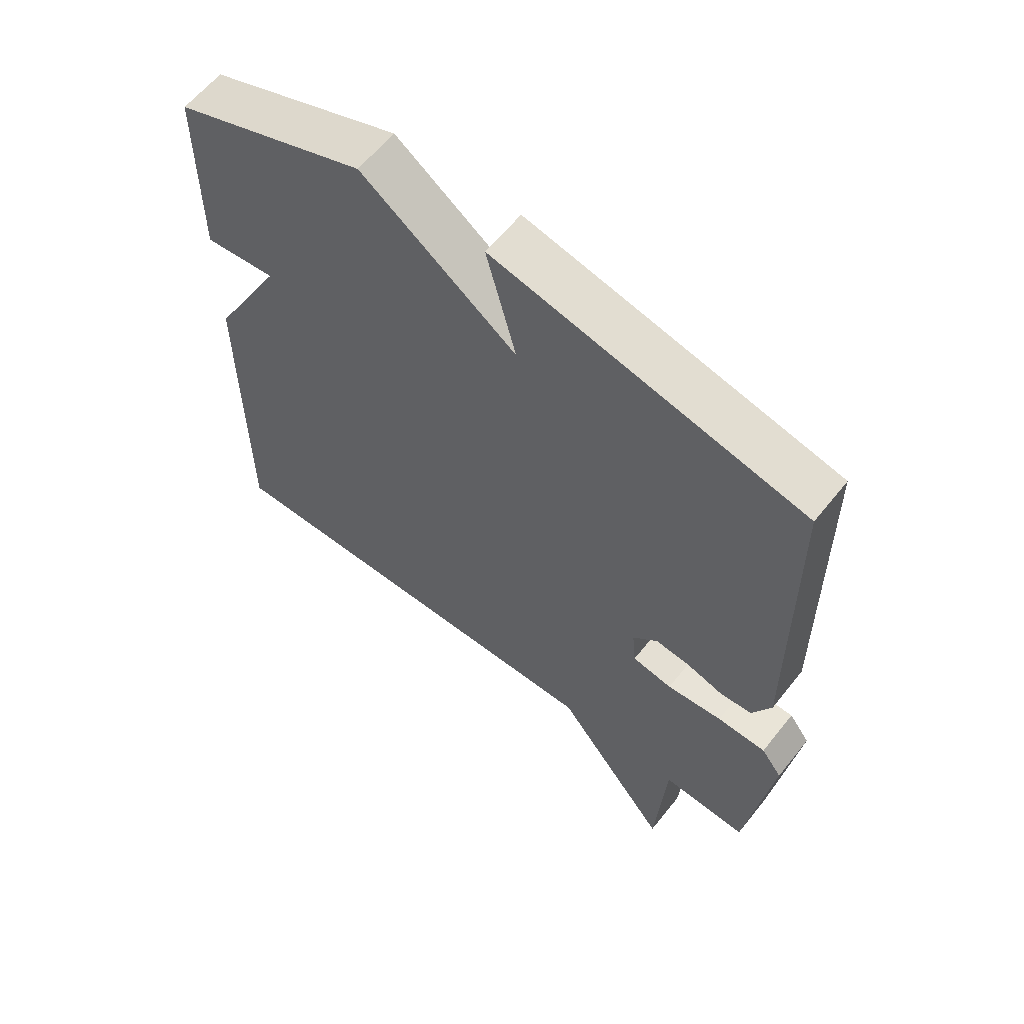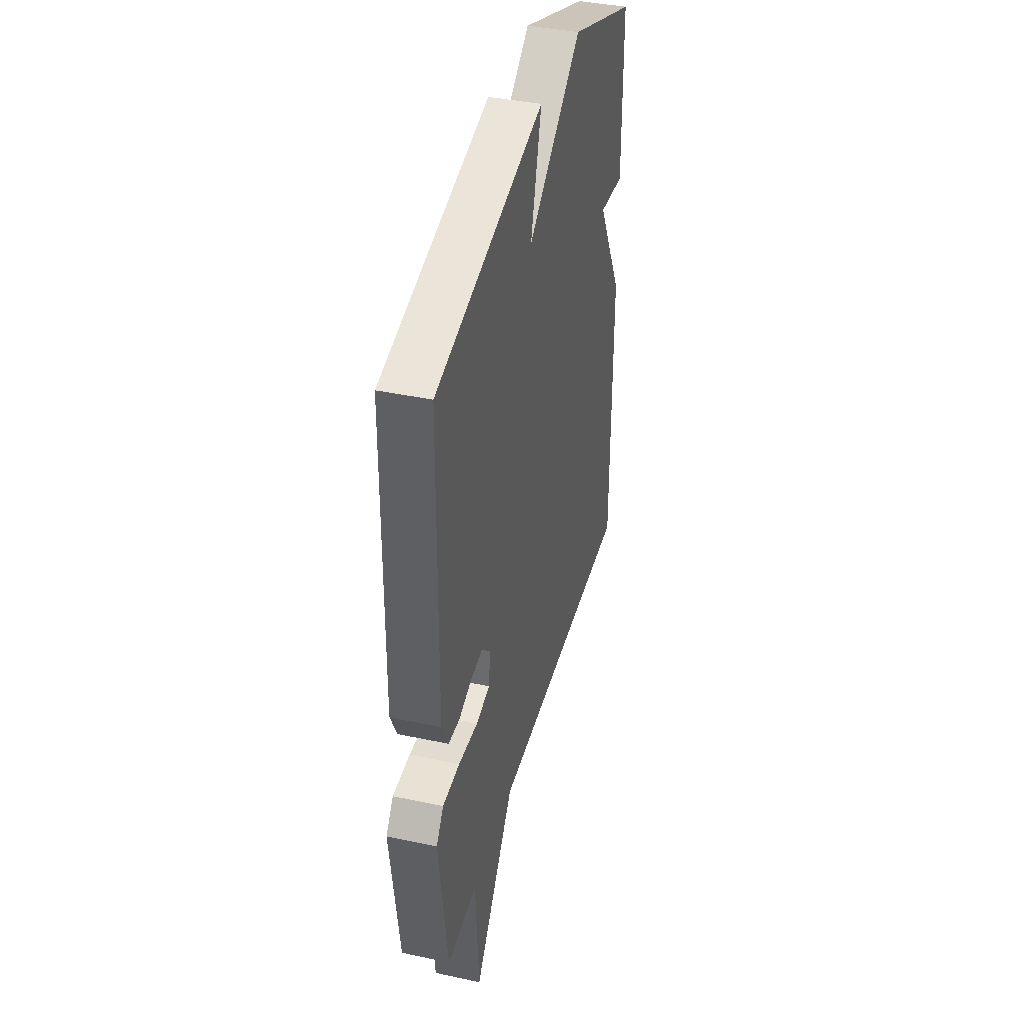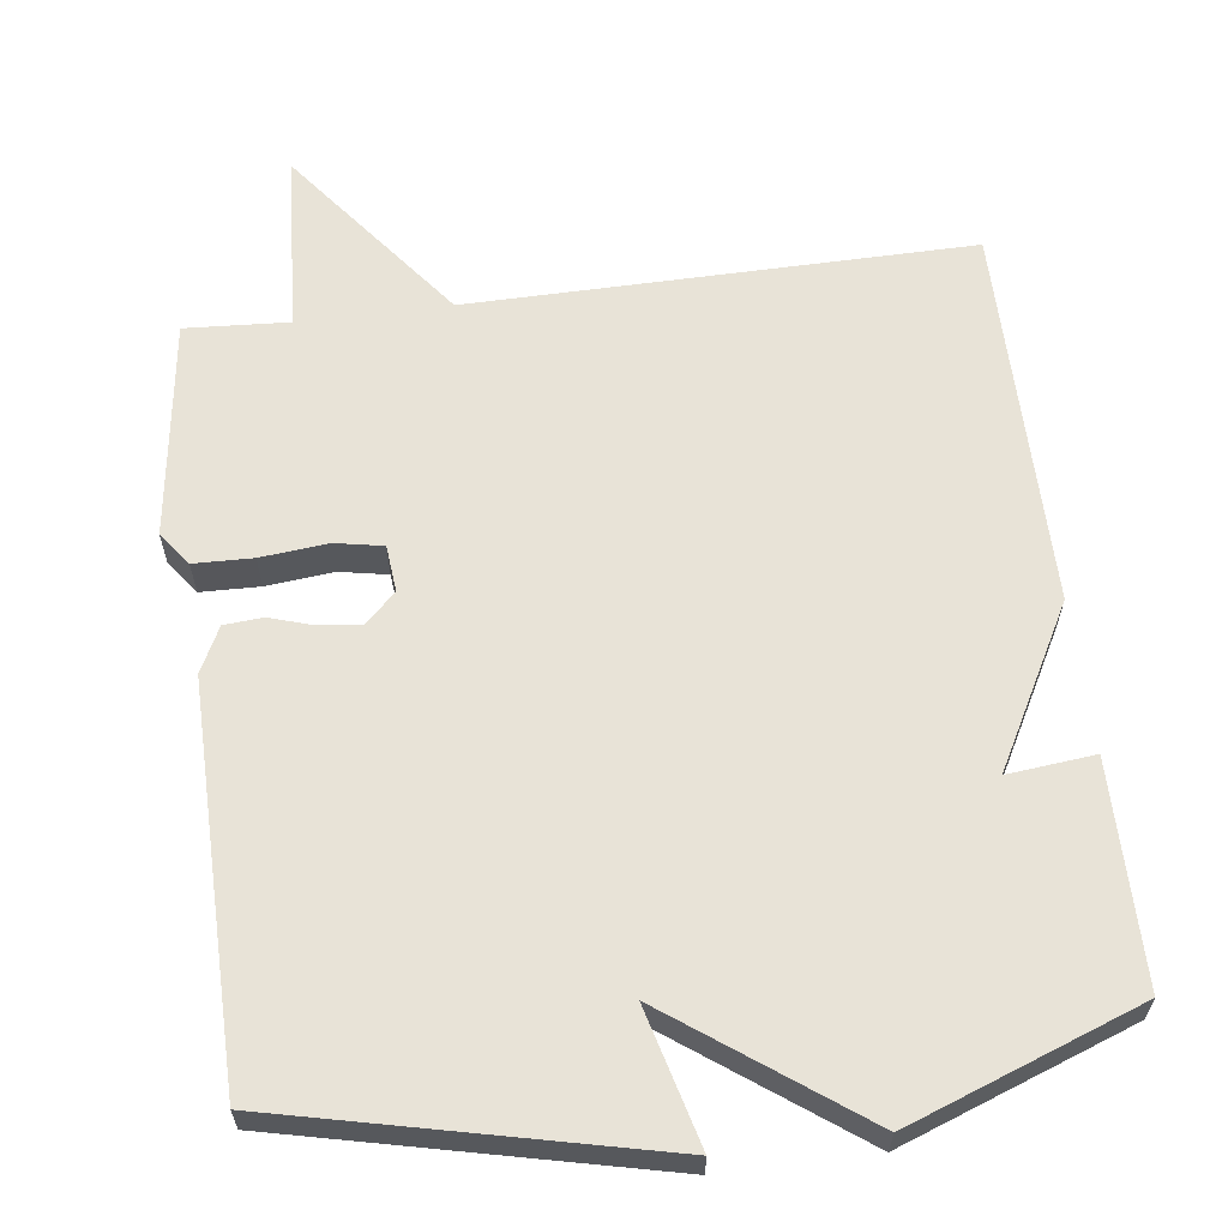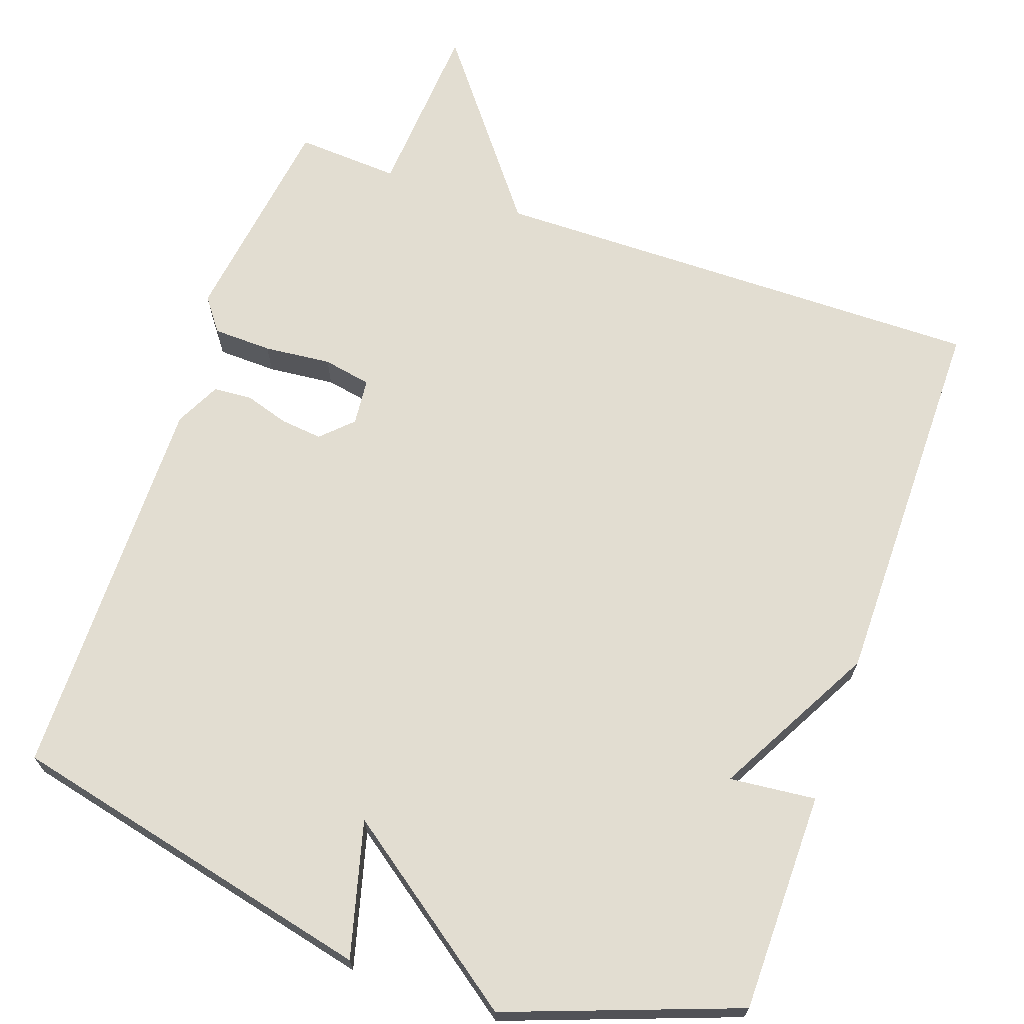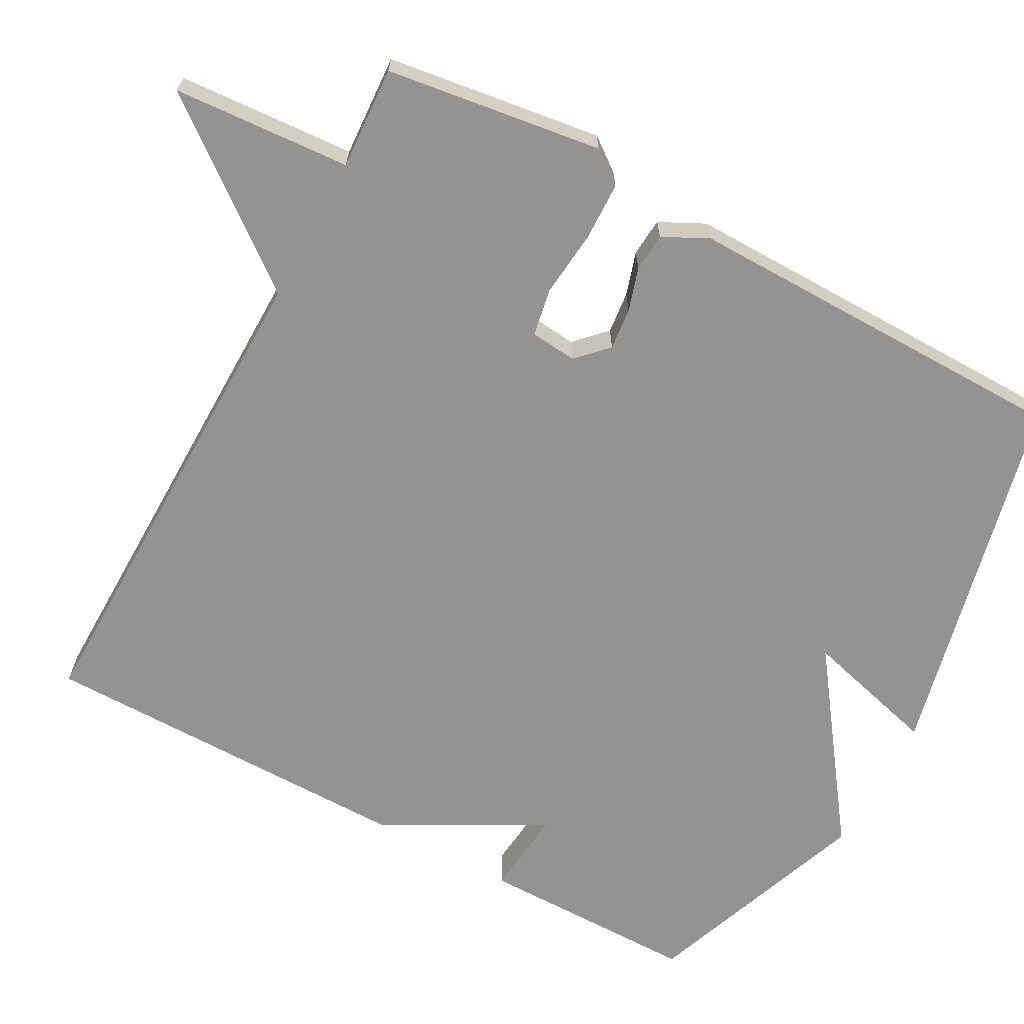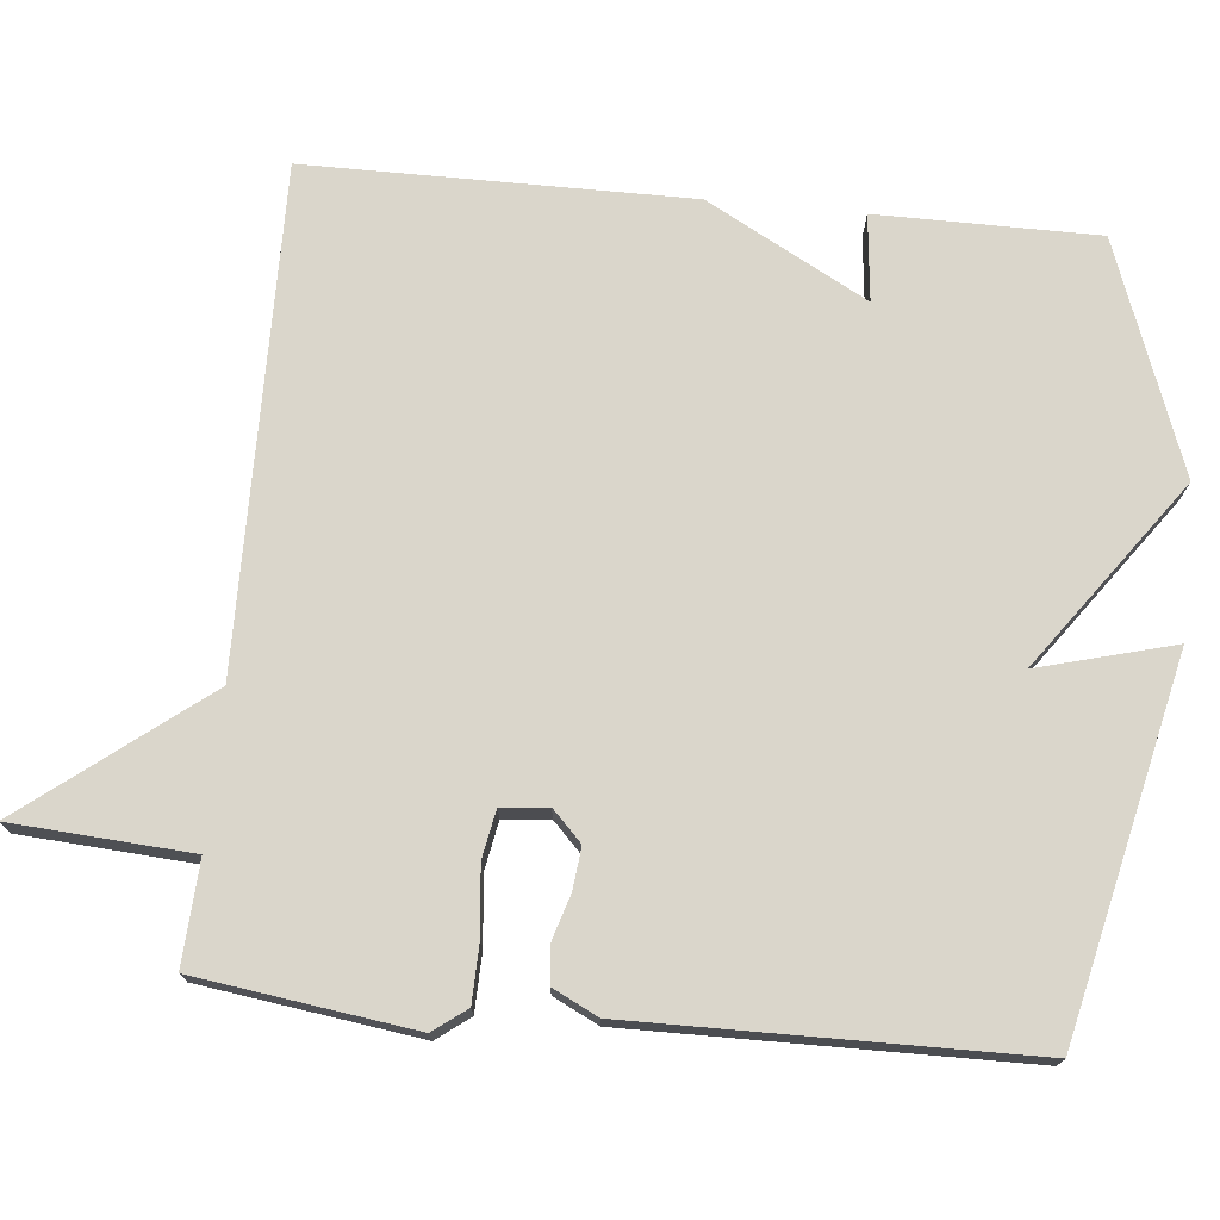
<metadata>
{"format":"obj","ext":"obj","renderer":"f3d","projection":"perspective","resolution":1024,"background":"white","views":[{"elev":60.7,"azim":-141.6,"up":"+Z"},{"elev":39.6,"azim":-75.1,"up":"+Z"},{"elev":62.0,"azim":-7.2,"up":"+Y"},{"elev":68.5,"azim":19.4,"up":"+Y"},{"elev":-66.8,"azim":-118.5,"up":"+Y"},{"elev":73.9,"azim":-84.5,"up":"+Y"}]}
</metadata>
<code>
v 0.5 0.07 0.5
v 0.501 0.07 0.207
v 0.386 0.07 0.219
v 0.501 0.07 0.007
v 0.5 0.07 -0.5
v -0.163 0.07 -0.492
v -0.347 0.07 -0.729
v -0.363 0.07 -0.492
v -0.5 0.07 -0.5
v -0.54 0.07 -0.212
v -0.507 0.07 -0.168
v -0.429 0.07 -0.166
v -0.34 0.07 -0.175
v -0.276 0.07 -0.163
v -0.27 0.07 -0.101
v -0.31 0.07 -0.062
v -0.366 0.07 -0.068
v -0.424 0.07 -0.086
v -0.475 0.07 -0.082
v -0.505 0.07 -0.022
v -0.5 0.07 0.5
v -0.006 0.07 0.613
v -0.054 0.07 0.433
v 0.194 0.07 0.613
v 0.5 0 0.5
v 0.501 0 0.207
v 0.386 0 0.219
v 0.501 0 0.007
v 0.5 0 -0.5
v -0.163 0 -0.492
v -0.347 0 -0.729
v -0.363 0 -0.492
v -0.5 0 -0.5
v -0.54 0 -0.212
v -0.507 0 -0.168
v -0.429 0 -0.166
v -0.34 0 -0.175
v -0.276 0 -0.163
v -0.27 0 -0.101
v -0.31 0 -0.062
v -0.366 0 -0.068
v -0.424 0 -0.086
v -0.475 0 -0.082
v -0.505 0 -0.022
v -0.5 0 0.5
v -0.006 0 0.613
v -0.054 0 0.433
v 0.194 0 0.613
f 1 2 3
f 24 1 3
f 23 24 3
f 21 22 23
f 20 21 23
f 19 20 23
f 18 19 23
f 17 18 23
f 16 17 23 3
f 3 4 5
f 16 3 5
f 15 16 5
f 14 15 5 6
f 6 7 8
f 14 6 8
f 13 14 8
f 11 12 13
f 10 11 13
f 9 10 13
f 8 9 13
f 27 26 25
f 27 25 48
f 27 48 47
f 47 46 45
f 47 45 44
f 47 44 43
f 47 43 42
f 47 42 41
f 27 47 41 40
f 29 28 27
f 29 27 40
f 29 40 39
f 30 29 39 38
f 32 31 30
f 32 30 38
f 32 38 37
f 37 36 35
f 37 35 34
f 37 34 33
f 37 33 32
f 1 25 26 2
f 2 26 27 3
f 3 27 28 4
f 4 28 29 5
f 5 29 30 6
f 6 30 31 7
f 7 31 32 8
f 8 32 33 9
f 9 33 34 10
f 10 34 35 11
f 11 35 36 12
f 12 36 37 13
f 13 37 38 14
f 14 38 39 15
f 15 39 40 16
f 16 40 41 17
f 17 41 42 18
f 18 42 43 19
f 19 43 44 20
f 20 44 45 21
f 21 45 46 22
f 22 46 47 23
f 23 47 48 24
f 24 48 25 1

</code>
